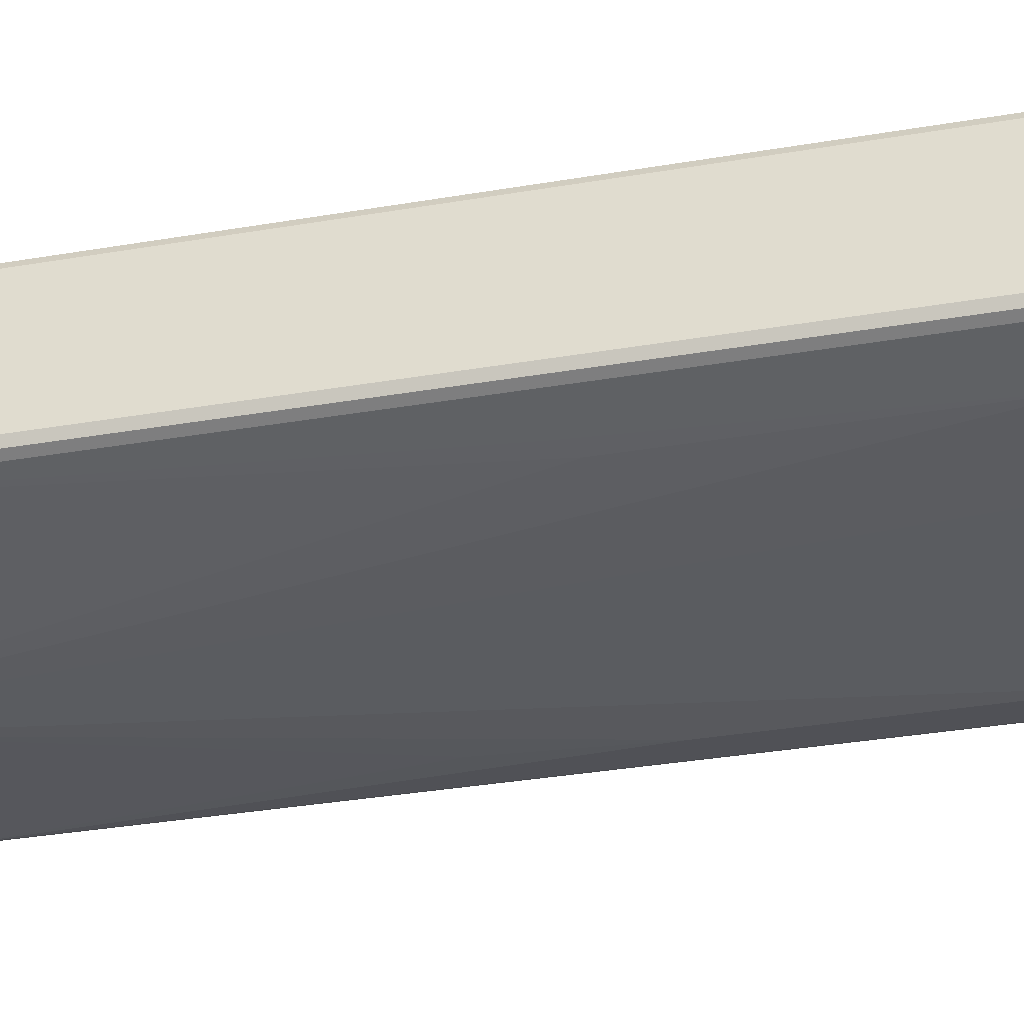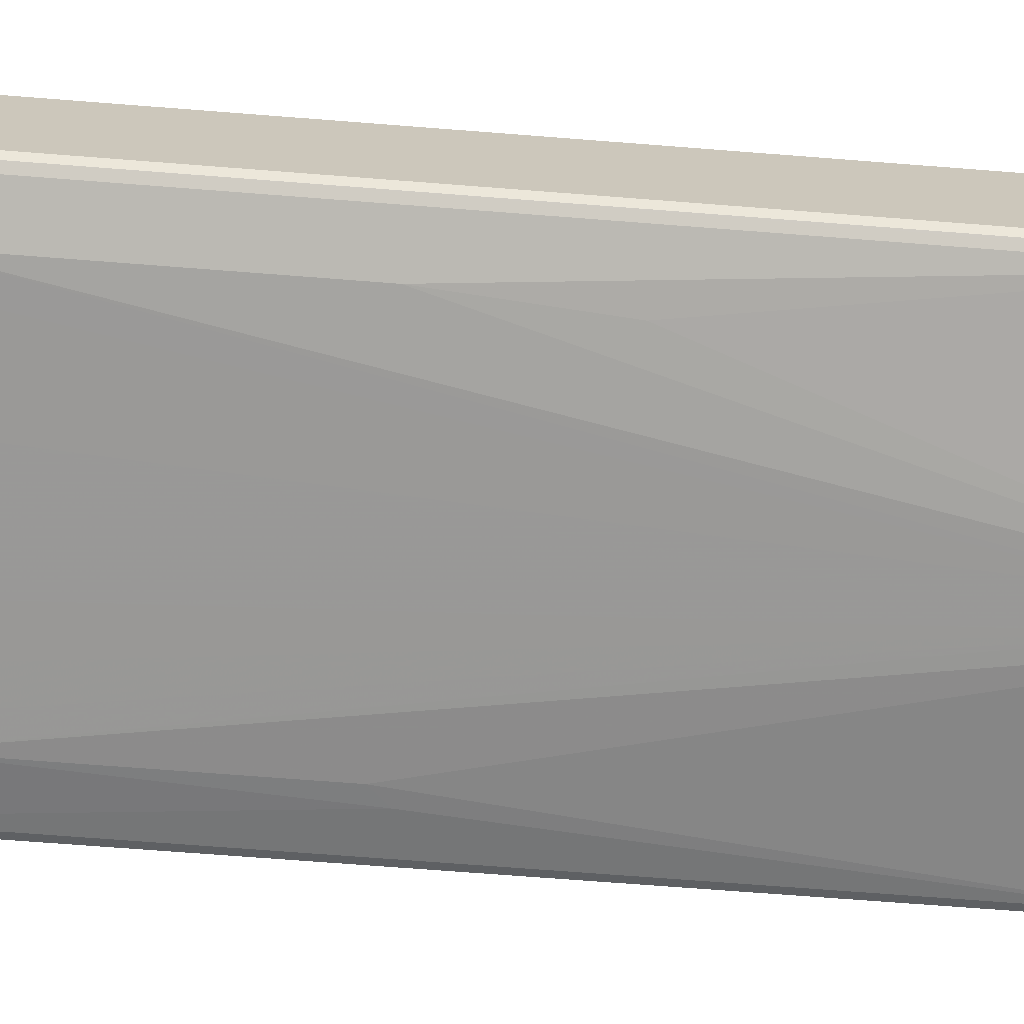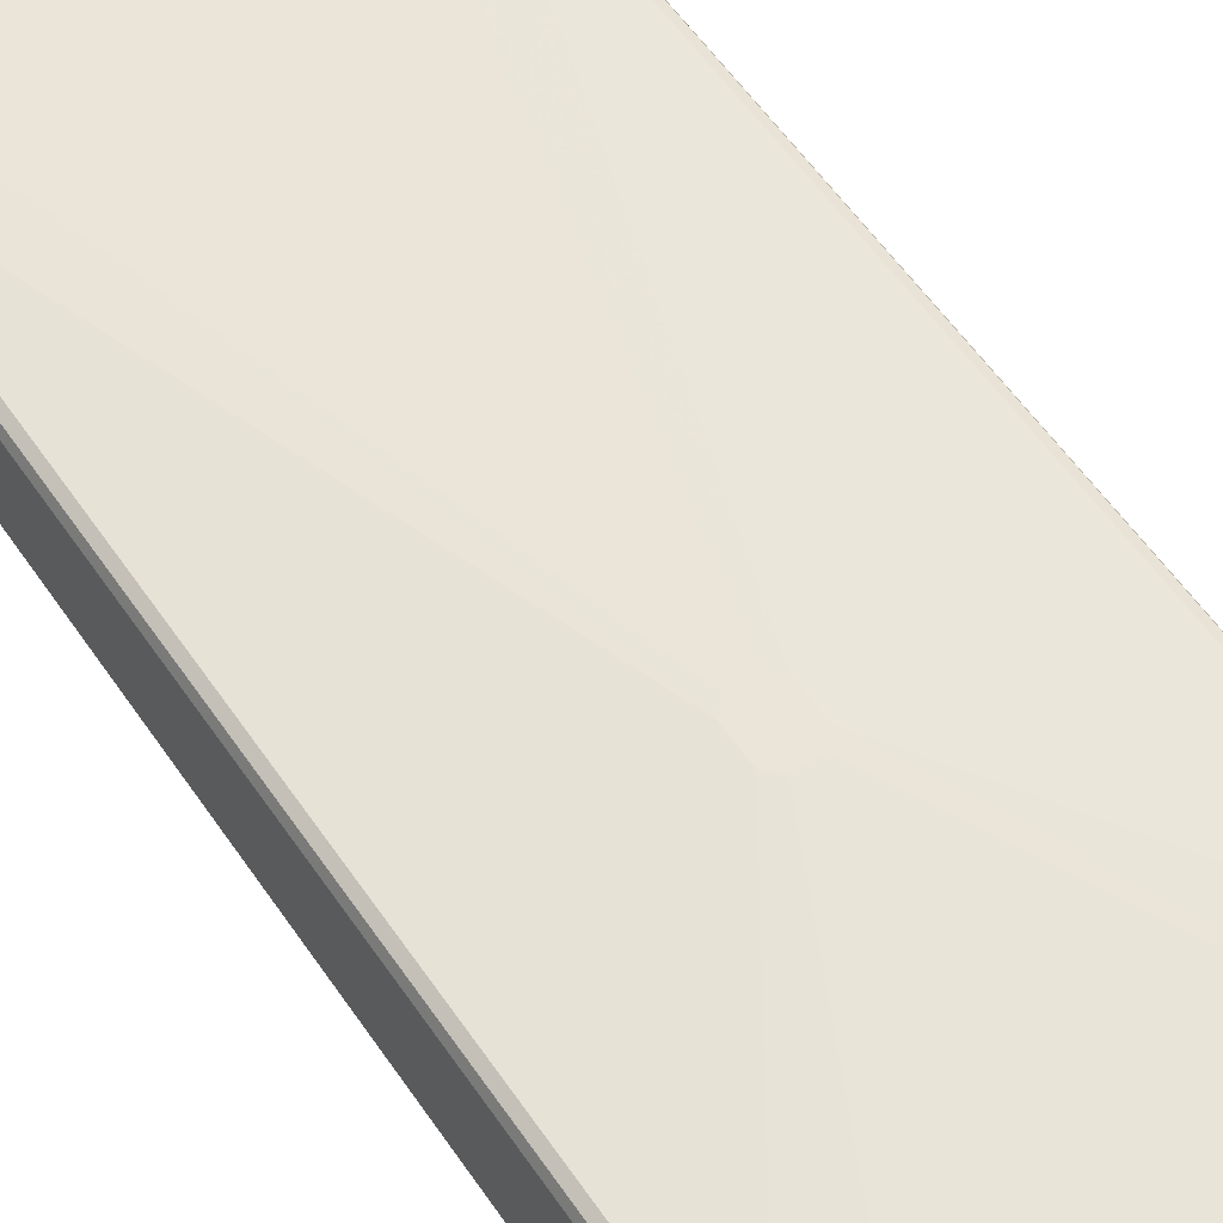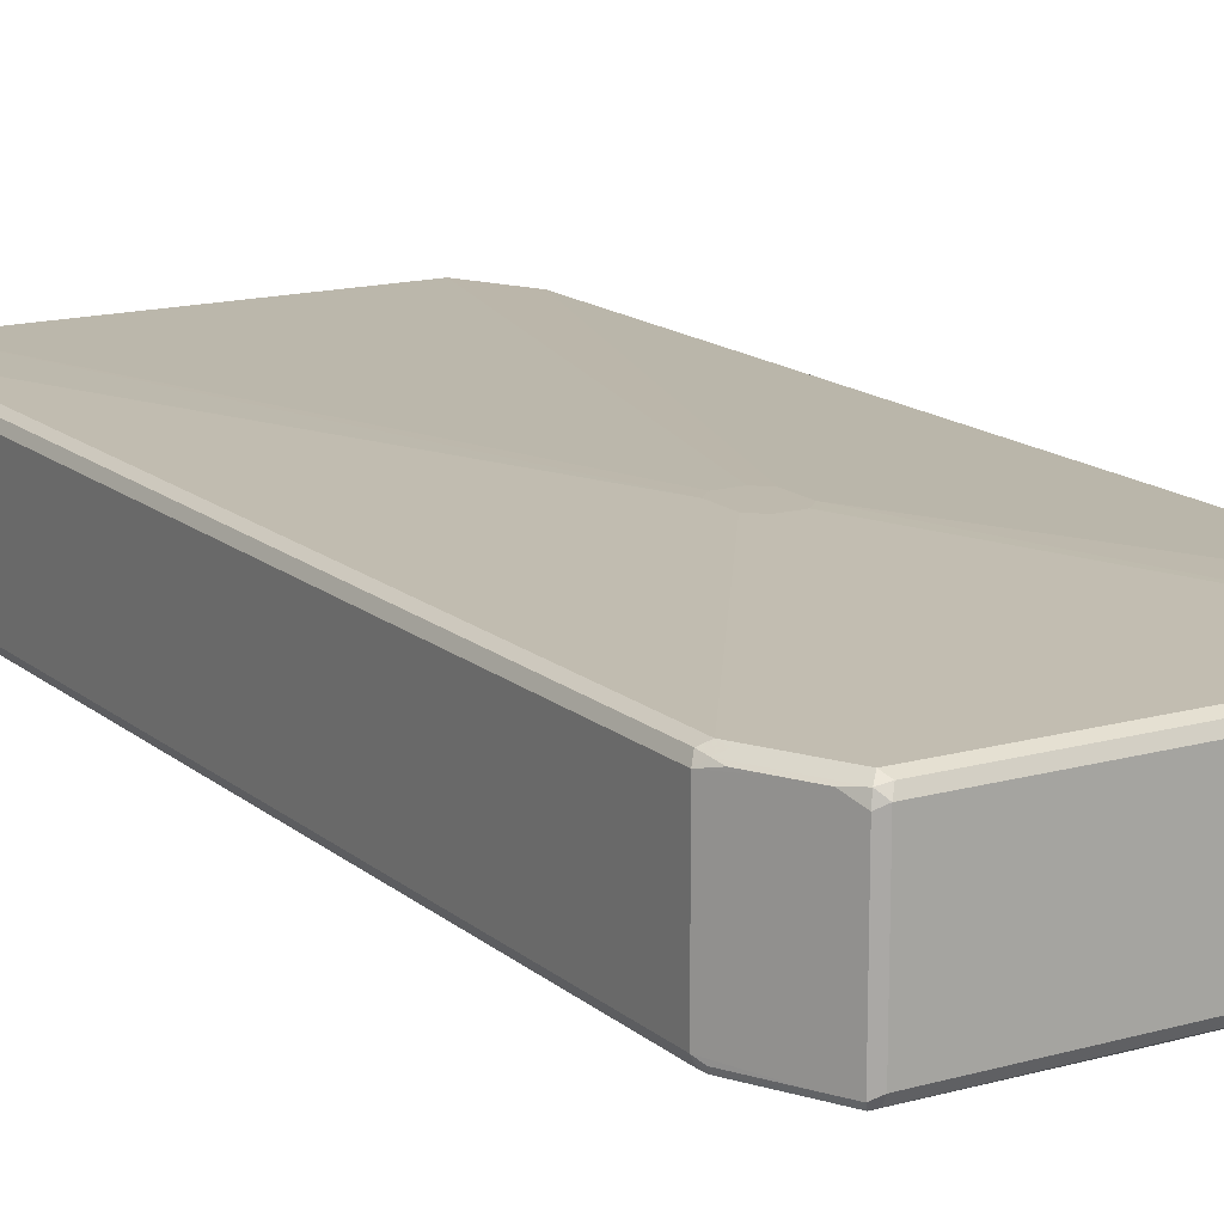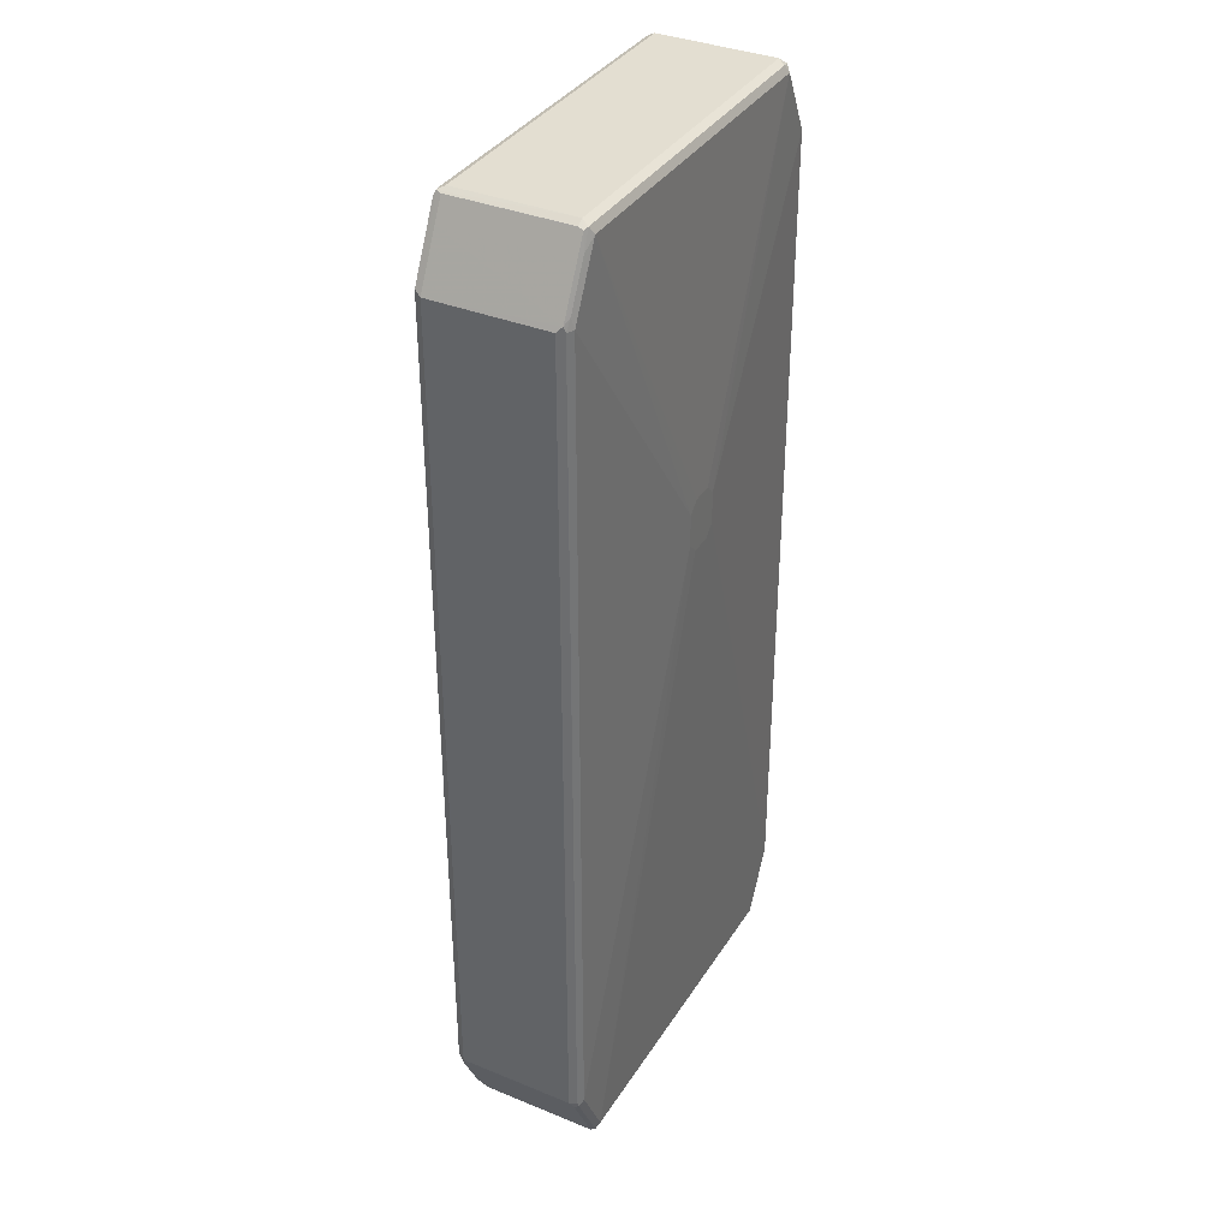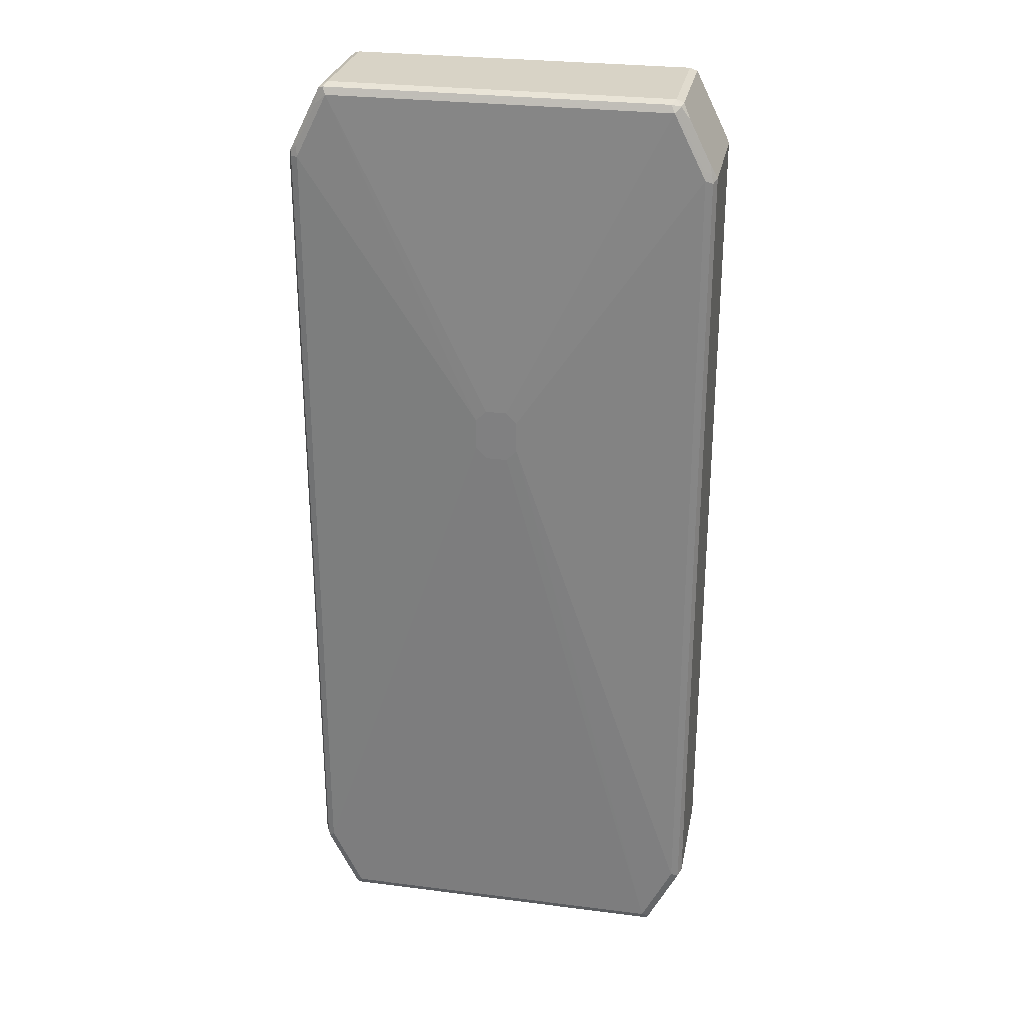
<metadata>
{"format":"obj","ext":"obj","renderer":"f3d","projection":"perspective","resolution":1024,"background":"white","views":[{"elev":-34.3,"azim":-77.0,"up":"+Z"},{"elev":-68.8,"azim":85.5,"up":"+Z"},{"elev":59.6,"azim":145.4,"up":"+Z"},{"elev":15.2,"azim":149.1,"up":"+Z"},{"elev":36.0,"azim":-61.8,"up":"+Y"},{"elev":27.8,"azim":11.0,"up":"+Y"}]}
</metadata>
<code>
v -0.3977 -0.7755 -0.09942
v -0.3911 -0.7689 -0.1127
v -0.3878 -0.7855 -0.1094
v -0.3844 -0.802 -0.1061
v -0.3646 -0.8418 -0.1061
v -0.3513 -0.8683 -0.09279
v -0.3977 -0.7755 0.1193
v -0.3977 0.7755 -0.09942
v -0.3778 -0.7755 -0.1193
v -0.3911 0.7821 -0.1127
v -0.3745 -0.7921 -0.116
v -0.3281 -0.9048 -0.1094
v -0.3446 -0.8815 -0.1061
v -0.3314 -0.908 -0.09279
v -0.3513 -0.8683 0.1259
v -0.3911 -0.7887 0.1259
v -0.3878 -0.7855 0.1342
v -0.3911 -0.7755 0.1326
v -0.3928 0.7855 0.1293
v -0.3977 0.7755 0.1193
v -0.3513 0.8683 -0.09942
v -0.3281 0.9098 -0.1094
v -0.3678 0.8303 -0.1094
v -0.3082 -0.1092 -0.1342
v -0.2784 -0.6562 -0.1392
v -0.358 -0.8152 -0.1193
v -0.3778 0.7755 -0.1193
v -0.3513 0.8616 -0.1127
v -0.3348 -0.8717 -0.116
v -0.3182 -0.8948 -0.1193
v -0.3115 -0.908 -0.1127
v -0.3182 -0.9148 -0.09942
v -0.3314 -0.908 0.1259
v -0.3281 -0.9048 0.1342
v -0.358 -0.8152 0.1392
v -0.3778 -0.7755 0.1392
v -0.3778 0.7755 0.1392
v -0.3911 0.7755 0.1326
v -0.3803 0.7954 0.1342
v -0.3605 0.8351 0.1342
v -0.353 0.865 0.1293
v -0.3314 0.908 -0.09942
v -0.3314 0.908 0.1193
v -0.3182 0.9148 0.1193
v -0.3182 0.9148 -0.09942
v 0.3182 0.9148 -0.09942
v 0.3182 0.908 -0.1127
v -0.3182 0.908 -0.1127
v -0.3182 0.8948 -0.1193
v -0.3314 0.9014 -0.1127
v -0.2784 -0.1392 -0.1392
v -0.2386 -0.6761 -0.1392
v -0.03971 0.7556 -0.1591
v -0.01986 0.7357 -0.1591
v -0.358 0.8152 -0.1193
v -0.03971 0.7954 -0.1591
v 0.3182 -0.8948 -0.1193
v -0.1789 -0.696 -0.1392
v -0.09944 -0.7158 -0.1392
v 0.3248 -0.908 -0.1127
v -0.3182 -0.9148 0.1193
v 0.3182 -0.9148 -0.09942
v -0.3182 -0.908 0.1326
v 0.3182 -0.908 0.1326
v 0.3182 -0.8948 0.1392
v -0.3182 -0.8948 0.1392
v -0.03971 0.2187 0.1591
v -0.03971 0.2783 0.1591
v -0.358 0.8152 0.1392
v -0.3182 0.8948 0.1392
v -0.3405 0.8749 0.1342
v -0.333 0.9048 0.1293
v -0.3248 0.908 0.1326
v 0.3182 0.9148 0.1193
v 0.3314 0.908 -0.1061
v 0.3281 0.9048 -0.1143
v 0.02982 0.8253 -0.1541
v -0.01986 0.8152 -0.1591
v 0.01986 0.7357 -0.1591
v 0.358 -0.8152 -0.1193
v 0.3605 -0.8351 -0.1143
v 0.3405 -0.8749 -0.1143
v 0.09944 -0.7158 -0.1392
v 0.2585 -0.6761 -0.1392
v 0.2983 -0.6562 -0.1392
v 0.333 -0.9048 -0.1094
v 0.3182 -0.9148 0.1193
v 0.3281 -0.9098 0.1293
v 0.3314 -0.908 -0.09942
v 0.3314 -0.9014 0.1326
v 0.3513 -0.8616 0.1326
v 0.358 -0.8152 0.1392
v 0.03971 0.2187 0.1591
v 0.01986 0.1988 0.1591
v -0.01986 0.1988 0.1591
v -0.01986 0.2982 0.1591
v 0.3182 0.8948 0.1392
v 0.3115 0.908 0.1326
v 0.3281 0.9048 0.1293
v 0.3314 0.908 0.1127
v 0.3513 0.8683 -0.1061
v 0.3182 0.8948 -0.1193
v 0.3878 0.7855 -0.1143
v 0.358 0.8152 -0.1193
v 0.01986 0.8152 -0.1591
v 0.03971 0.7556 -0.1591
v 0.3778 -0.7755 -0.1193
v 0.3803 -0.7954 -0.1143
v 0.3928 -0.7855 -0.1094
v 0.353 -0.865 -0.1094
v 0.2983 -0.1392 -0.1392
v 0.3314 -0.908 0.1193
v 0.3513 -0.8683 0.1193
v 0.3977 -0.7755 0.1193
v 0.3678 -0.8303 0.1293
v 0.3911 -0.7821 0.1326
v 0.3778 -0.7755 0.1392
v 0.03971 0.2783 0.1591
v 0.01986 0.2982 0.1591
v 0.3348 0.8717 0.1359
v 0.358 0.8152 0.1392
v 0.3745 0.7921 0.1359
v 0.3878 0.7855 0.1293
v 0.3646 0.8418 0.1259
v 0.3446 0.8815 0.1259
v 0.338 0.8948 0.1193
v 0.3513 0.8683 0.1127
v 0.3977 0.7755 -0.09942
v 0.3911 0.7887 -0.1061
v 0.03971 0.7954 -0.1591
v 0.3778 0.7755 -0.1193
v 0.3911 0.7755 -0.1127
v 0.3911 -0.7755 -0.1127
v 0.3977 -0.7755 -0.09942
v 0.2784 0.1193 -0.1392
v 0.3977 0.7755 0.1193
v 0.3911 0.7689 0.1326
v 0.3778 0.7755 0.1392
v 0.3844 0.802 0.1259
v 0.358 0.855 0.1193
f 1 2 3
f 1 3 4
f 1 4 5
f 1 5 6
f 1 6 15
f 1 15 7
f 1 7 20
f 1 20 8
f 1 8 10
f 1 10 2
f 2 9 11
f 2 11 3
f 2 10 27
f 2 27 9
f 3 5 4
f 3 11 12
f 3 12 5
f 5 12 13
f 5 13 14
f 5 14 6
f 6 14 33
f 6 33 15
f 7 15 16
f 7 16 17
f 7 17 18
f 7 18 19
f 7 19 20
f 8 20 19
f 8 19 21
f 8 21 22
f 8 22 23
f 8 23 10
f 9 24 25
f 9 25 26
f 9 26 11
f 9 27 24
f 10 23 22
f 10 22 28
f 10 28 55
f 10 55 27
f 11 26 30
f 11 30 29
f 11 29 12
f 12 30 31
f 12 31 32
f 12 32 14
f 12 14 13
f 12 29 30
f 14 32 61
f 14 61 33
f 15 33 34
f 15 34 17
f 15 17 16
f 17 34 35
f 17 35 36
f 17 36 37
f 17 37 38
f 17 38 18
f 18 38 19
f 19 38 39
f 19 39 40
f 19 40 41
f 19 41 21
f 21 41 72
f 21 72 42
f 21 42 22
f 22 42 43
f 22 43 44
f 22 44 45
f 22 45 46
f 22 46 47
f 22 47 48
f 22 48 49
f 22 49 50
f 22 50 28
f 24 51 25
f 24 27 51
f 25 52 30
f 25 30 26
f 25 51 56
f 25 56 53
f 25 53 54
f 25 54 52
f 27 55 56
f 27 56 51
f 28 50 49
f 28 49 55
f 30 57 60
f 30 60 31
f 30 52 58
f 30 58 59
f 30 59 83
f 30 83 57
f 31 60 62
f 31 62 32
f 32 62 87
f 32 87 61
f 33 61 34
f 34 61 63
f 34 63 64
f 34 64 65
f 34 65 66
f 34 66 35
f 35 66 67
f 35 67 36
f 36 67 68
f 36 68 37
f 37 68 69
f 37 69 40
f 37 40 39
f 37 39 38
f 40 69 70
f 40 70 71
f 40 71 72
f 40 72 41
f 42 72 43
f 43 72 44
f 44 72 73
f 44 73 98
f 44 98 74
f 44 74 46
f 44 46 45
f 46 75 76
f 46 76 47
f 46 74 100
f 46 100 75
f 47 76 48
f 48 76 49
f 49 76 77
f 49 77 78
f 49 78 56
f 49 56 55
f 52 54 58
f 53 56 78
f 53 78 105
f 53 105 130
f 53 130 106
f 53 106 79
f 53 79 54
f 54 79 83
f 54 83 59
f 54 59 58
f 57 80 81
f 57 81 82
f 57 82 60
f 57 83 84
f 57 84 85
f 57 85 80
f 60 86 62
f 60 82 86
f 61 87 88
f 61 88 63
f 62 86 89
f 62 89 88
f 62 88 87
f 63 88 64
f 64 88 65
f 65 88 90
f 65 90 91
f 65 91 92
f 65 92 93
f 65 93 94
f 65 94 95
f 65 95 66
f 66 95 67
f 67 95 94
f 67 94 93
f 67 93 118
f 67 118 119
f 67 119 96
f 67 96 68
f 68 96 70
f 68 70 69
f 70 97 98
f 70 98 73
f 70 73 71
f 70 96 119
f 70 119 97
f 71 73 72
f 74 98 99
f 74 99 100
f 75 100 127
f 75 127 101
f 75 101 76
f 76 102 105
f 76 105 77
f 76 101 103
f 76 103 104
f 76 104 102
f 77 105 78
f 79 106 85
f 79 85 84
f 79 84 83
f 80 107 108
f 80 108 81
f 80 85 107
f 81 108 109
f 81 109 110
f 81 110 86
f 81 86 82
f 85 106 130
f 85 130 111
f 85 111 131
f 85 131 107
f 86 112 89
f 86 110 113
f 86 113 112
f 88 89 112
f 88 112 113
f 88 113 114
f 88 114 115
f 88 115 116
f 88 116 91
f 88 91 90
f 91 116 117
f 91 117 92
f 92 117 93
f 93 117 138
f 93 138 118
f 97 120 99
f 97 99 98
f 97 119 118
f 97 118 121
f 97 121 122
f 97 122 120
f 99 120 122
f 99 122 123
f 99 123 124
f 99 124 125
f 99 125 126
f 99 126 100
f 100 126 140
f 100 140 127
f 101 128 129
f 101 129 103
f 101 127 136
f 101 136 128
f 102 104 130
f 102 130 105
f 103 131 104
f 103 129 128
f 103 128 132
f 103 132 133
f 103 133 107
f 103 107 131
f 104 131 130
f 107 133 108
f 108 133 109
f 109 134 114
f 109 114 113
f 109 113 110
f 109 133 132
f 109 132 128
f 109 128 134
f 111 130 135
f 111 135 131
f 114 116 115
f 114 134 128
f 114 128 136
f 114 136 137
f 114 137 116
f 116 137 138
f 116 138 117
f 118 138 121
f 121 138 122
f 122 138 137
f 122 137 123
f 123 137 136
f 123 136 139
f 123 139 124
f 124 139 136
f 124 136 140
f 124 140 126
f 124 126 125
f 127 140 136
f 130 131 135

</code>
